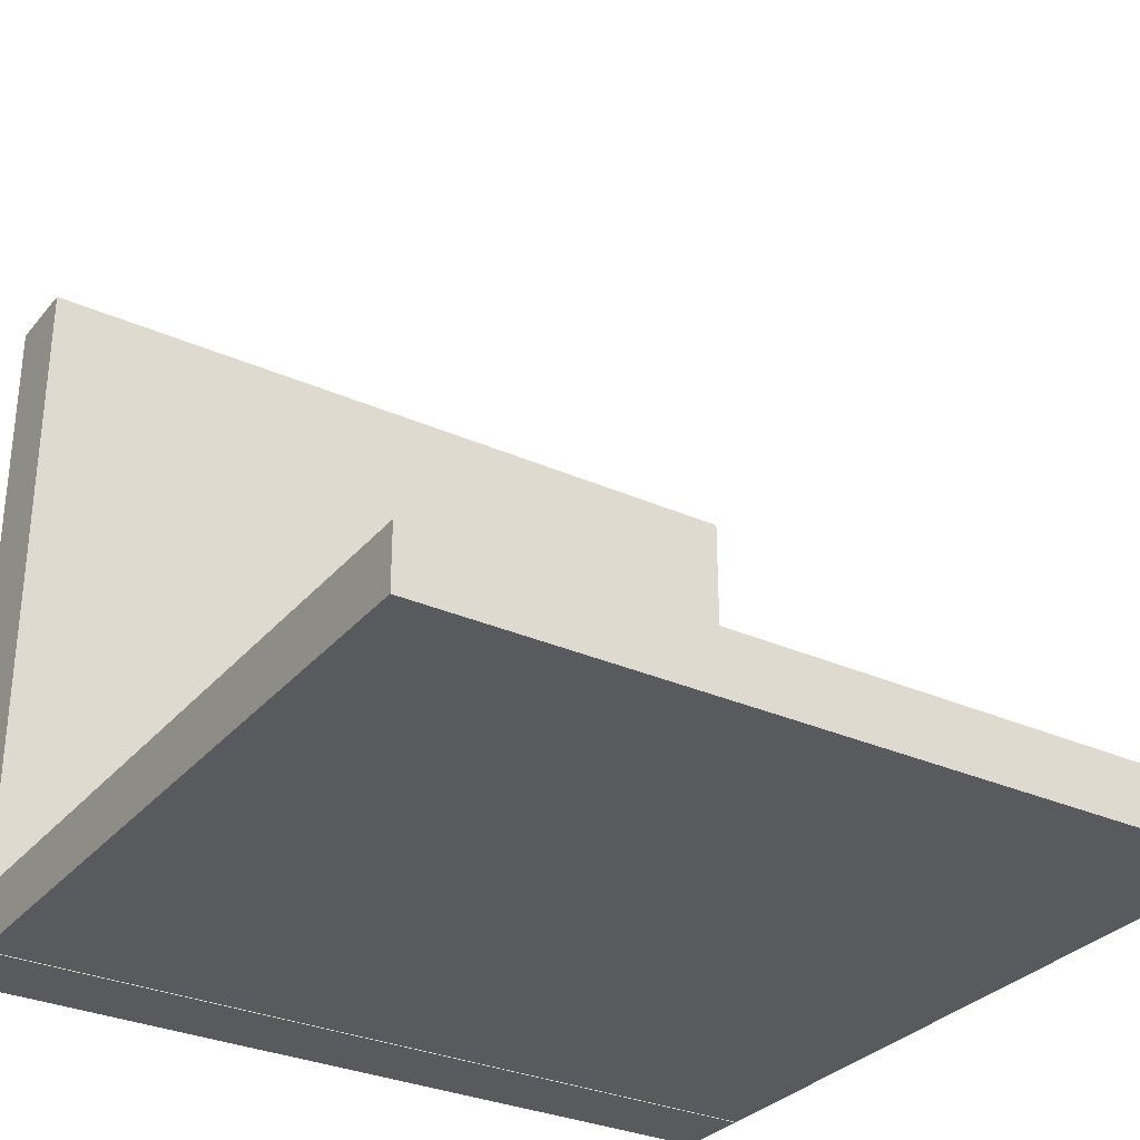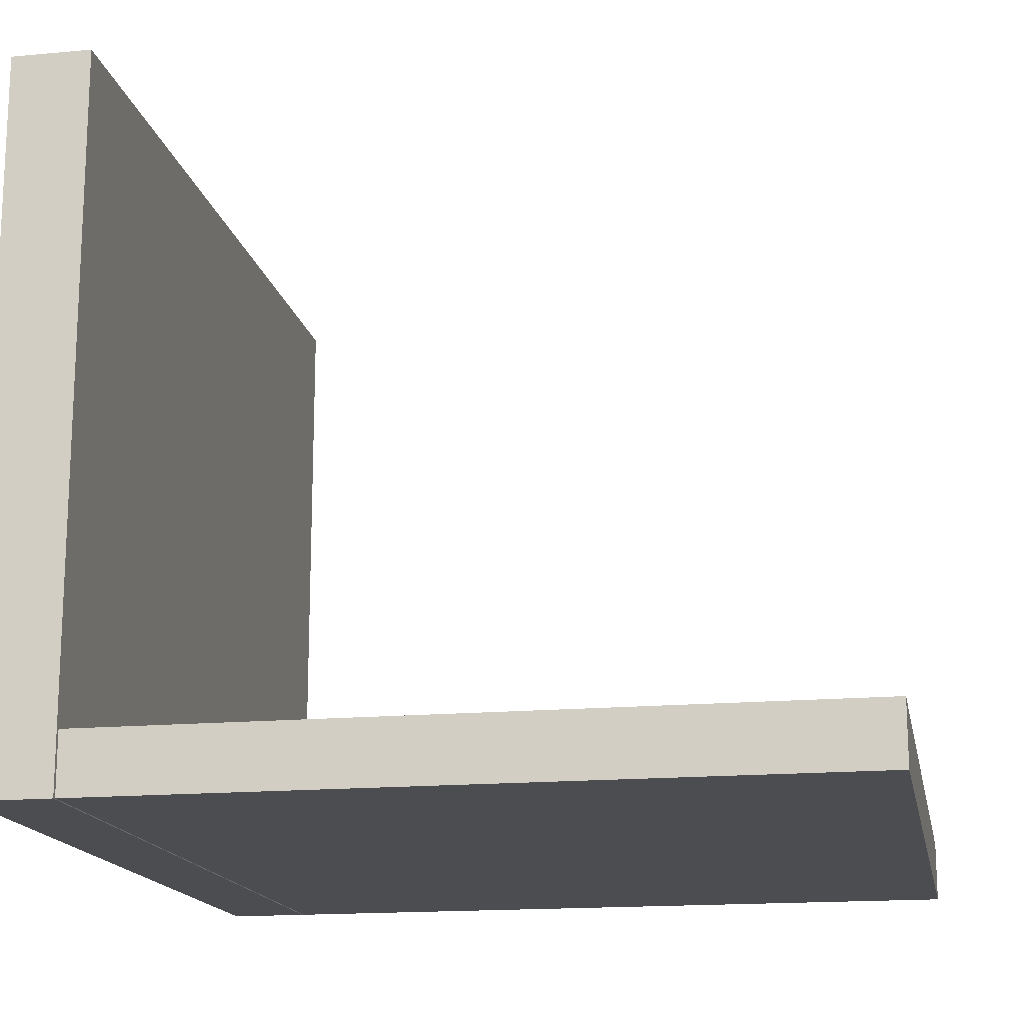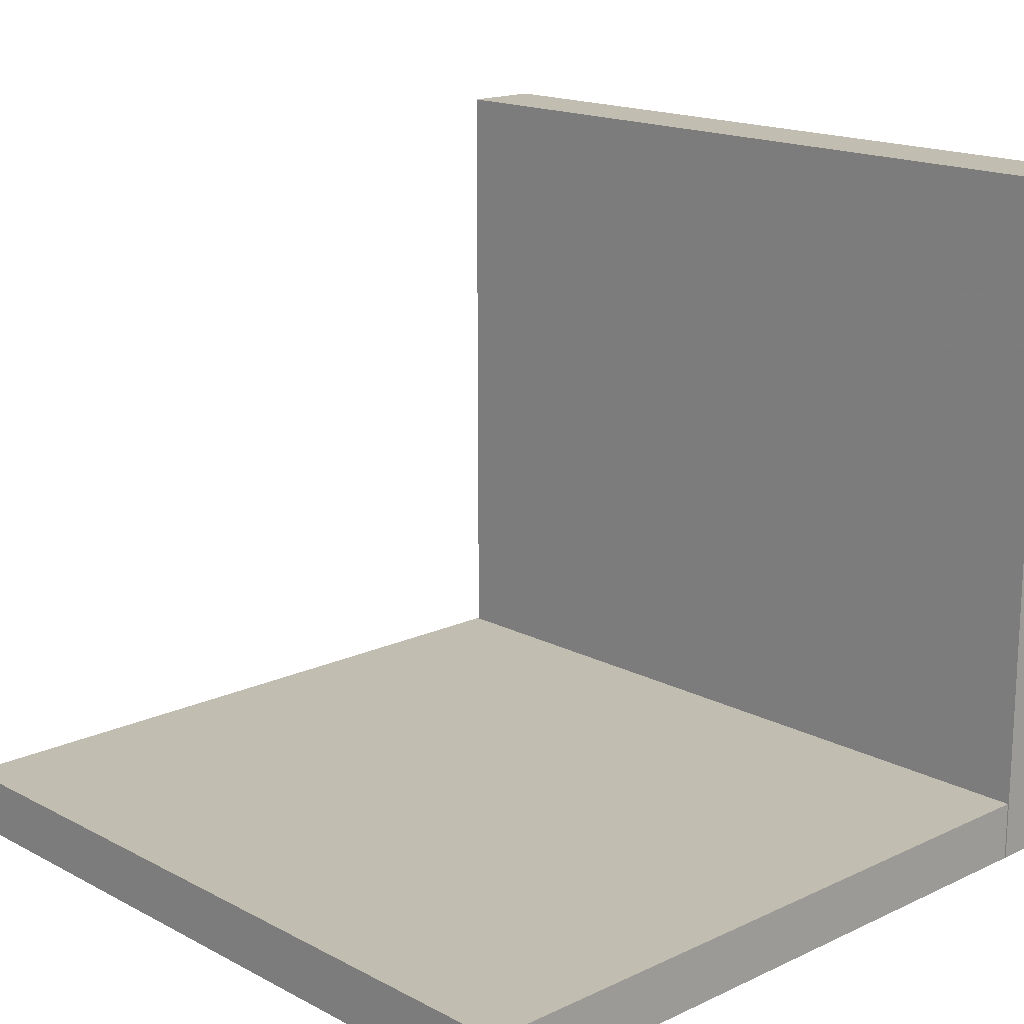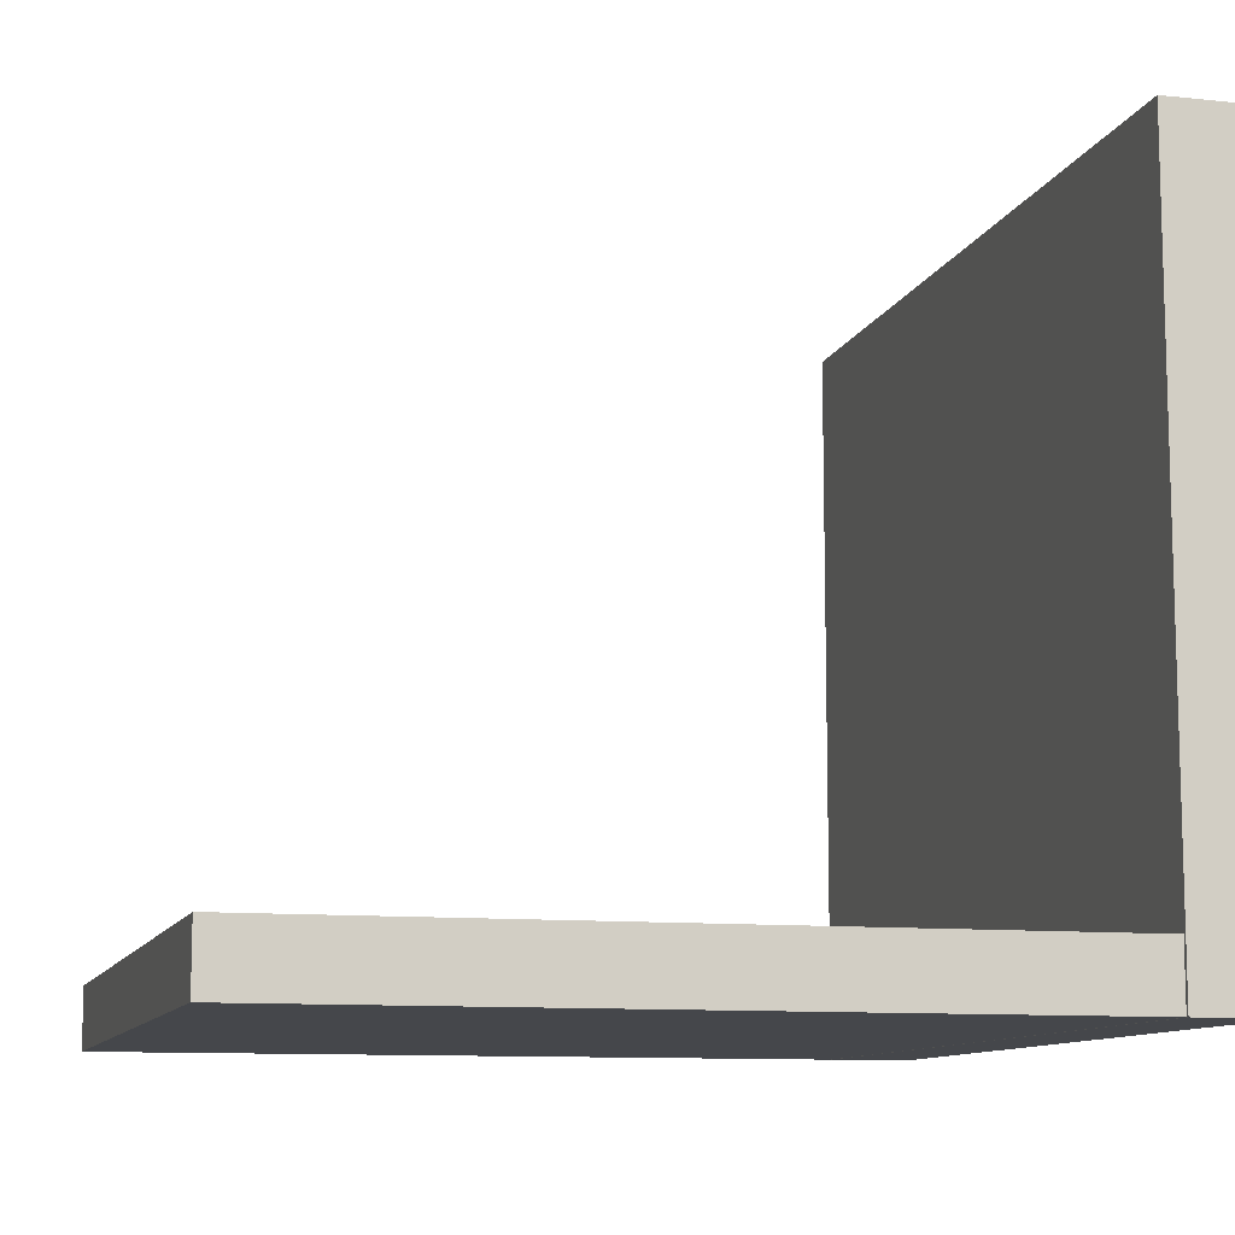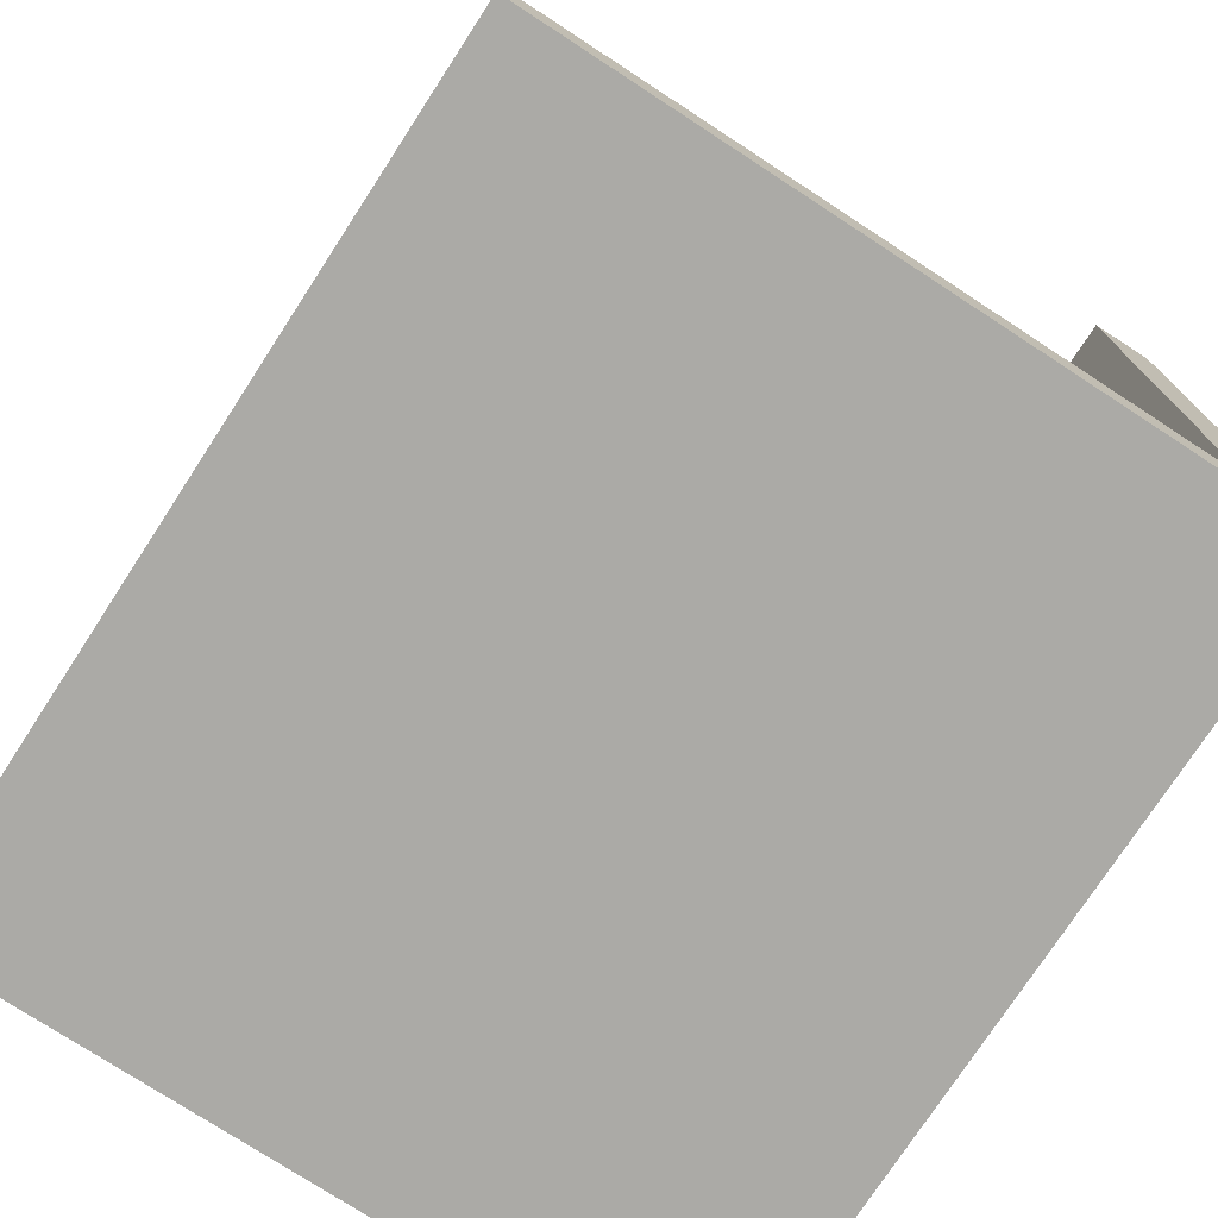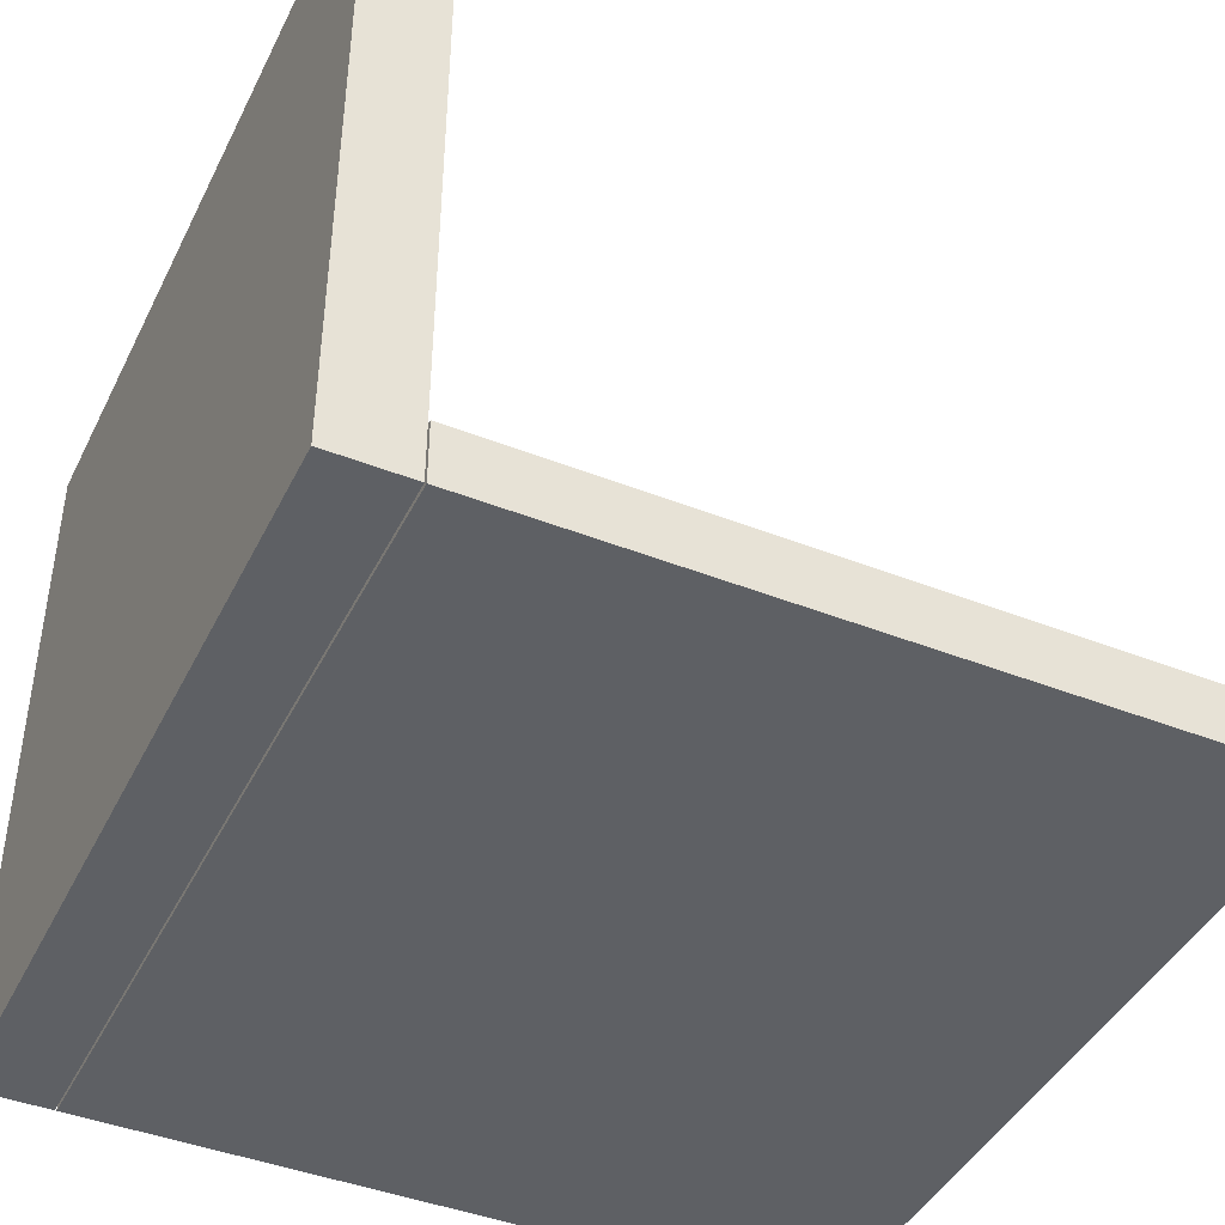
<metadata>
{"format":"obj","ext":"obj","renderer":"f3d","projection":"perspective","resolution":1024,"background":"white","views":[{"elev":-31.0,"azim":-32.5,"up":"+Y"},{"elev":-16.2,"azim":-79.2,"up":"+Y"},{"elev":16.7,"azim":46.6,"up":"+Y"},{"elev":-10.5,"azim":75.1,"up":"+Y"},{"elev":-75.8,"azim":-123.1,"up":"+Z"},{"elev":-43.1,"azim":-115.0,"up":"+Y"}]}
</metadata>
<code>
v  -1.247 -0.1875 -1.003
v  1.247 -0.1875 -1.003
v  -1.247 -0.1875 -1.247
v  1.247 -0.1875 -1.247
v  -1.247 2 -1.003
v  1.247 2 -1.003
v  -1.247 2 -1.247
v  1.247 2 -1.247
o Box002
g Box002
f 1 3 4
f 4 2 1
f 5 6 8
f 8 7 5
f 1 2 6
f 6 5 1
f 2 4 8
f 8 6 2
f 4 3 7
f 7 8 4
f 3 1 5
f 5 7 3
v  -1.247 0 1.247
v  1.247 0 1.247
v  -1.247 0 -0.9975
v  1.247 0 -0.9975
v  -1.247 -0.1875 1.247
v  1.247 -0.1875 1.247
v  -1.247 -0.1875 -0.9975
v  1.247 -0.1875 -0.9975
o Box003
g Box003
f 11 9 12
f 10 12 9
f 14 13 16
f 15 16 13
f 10 9 14
f 13 14 9
f 12 10 16
f 14 16 10
f 11 12 15
f 16 15 12
f 9 11 13
f 15 13 11

</code>
